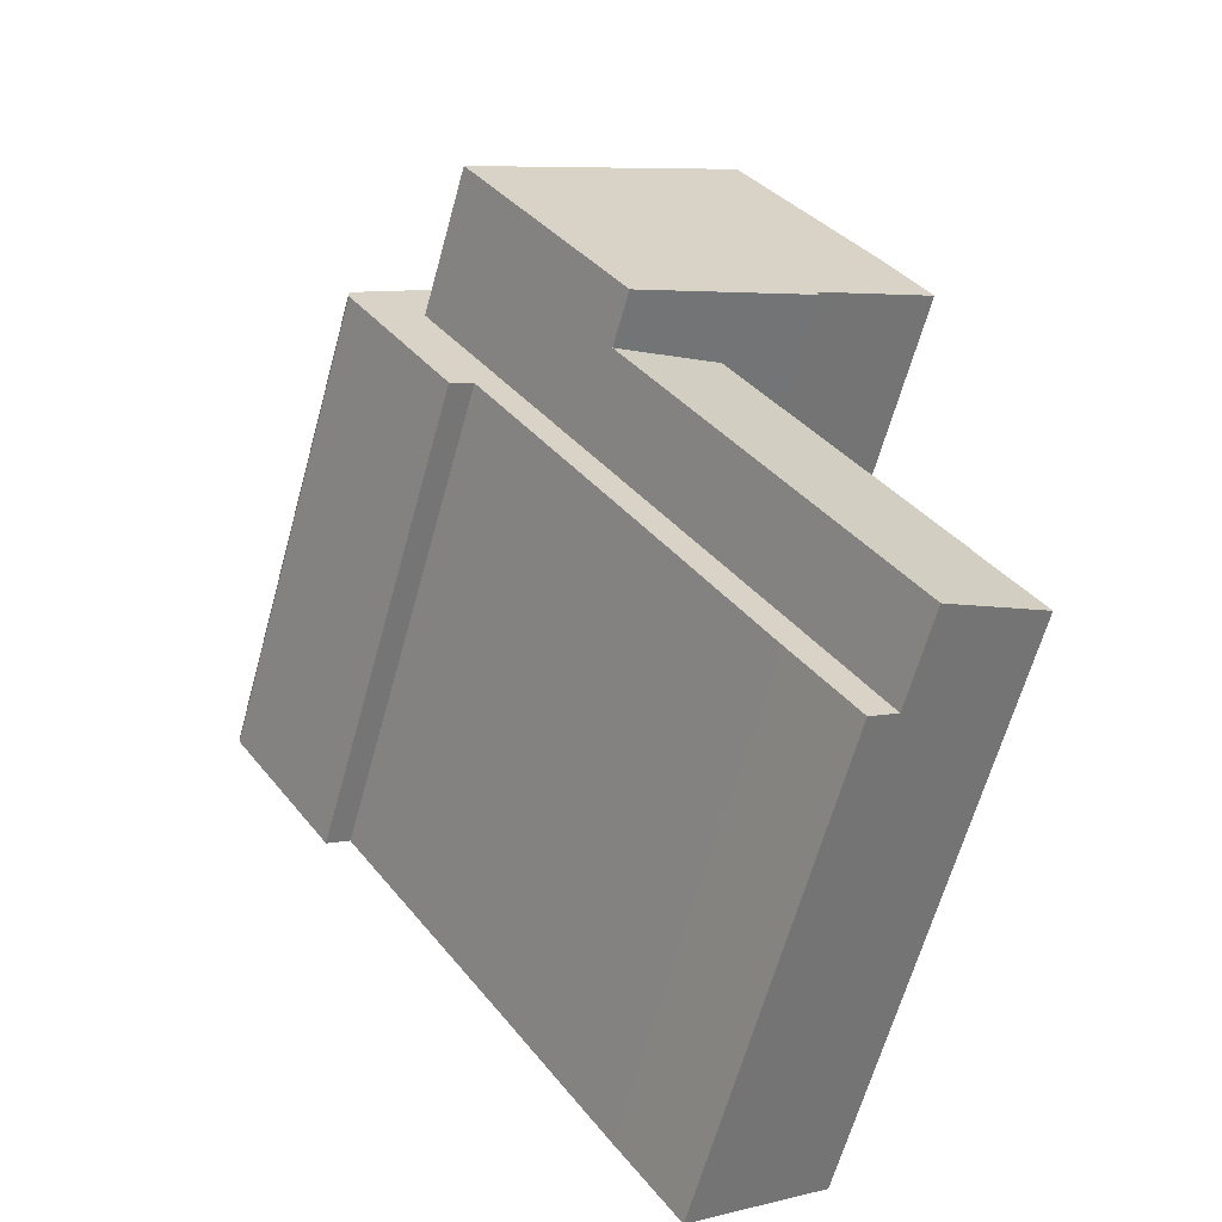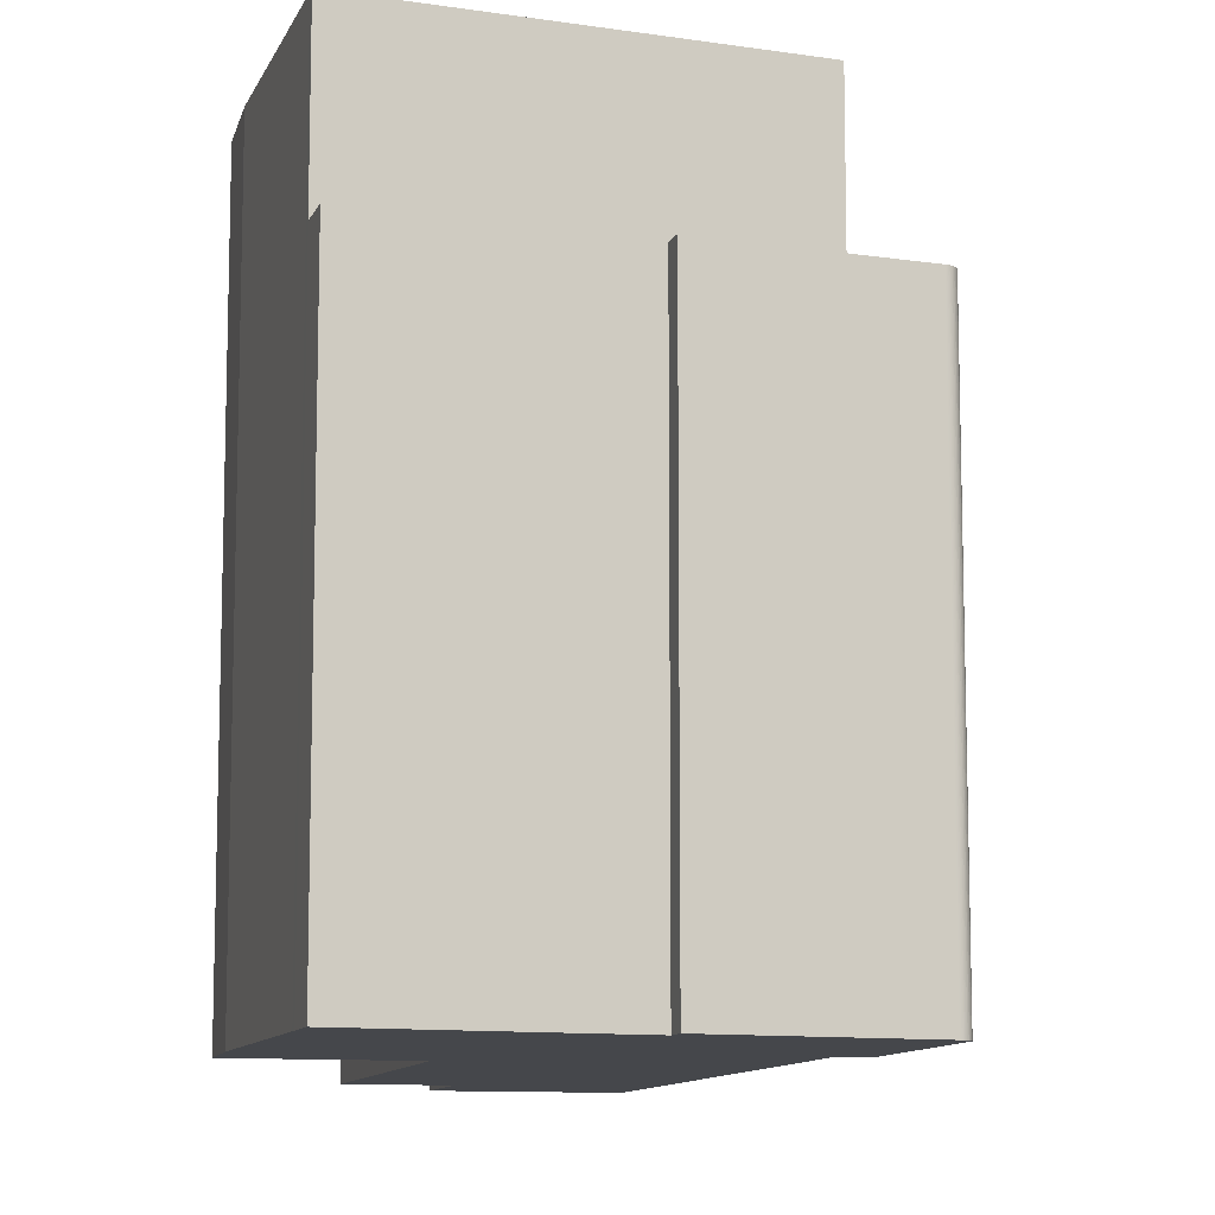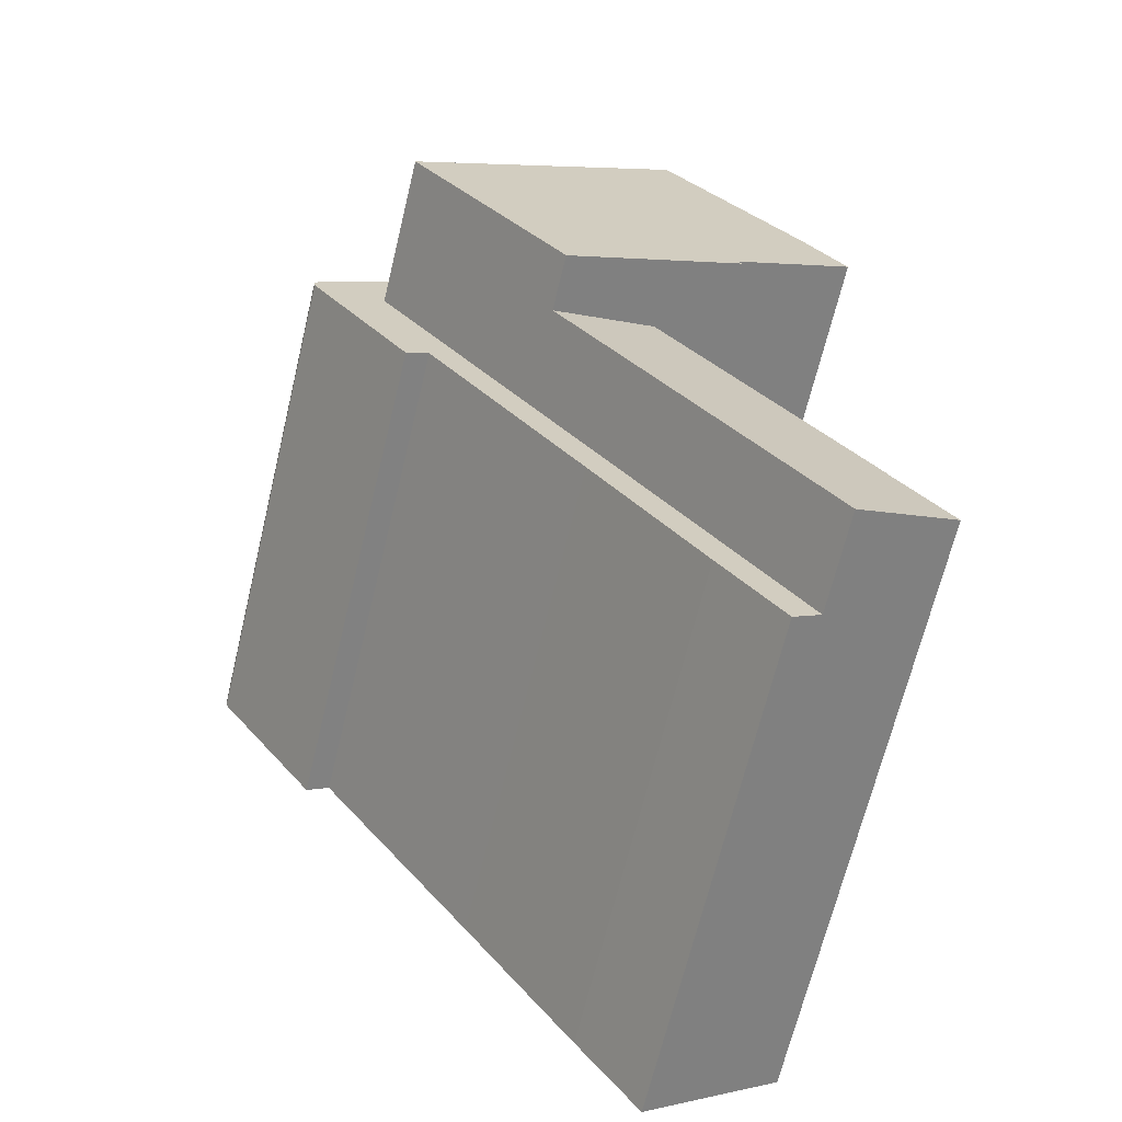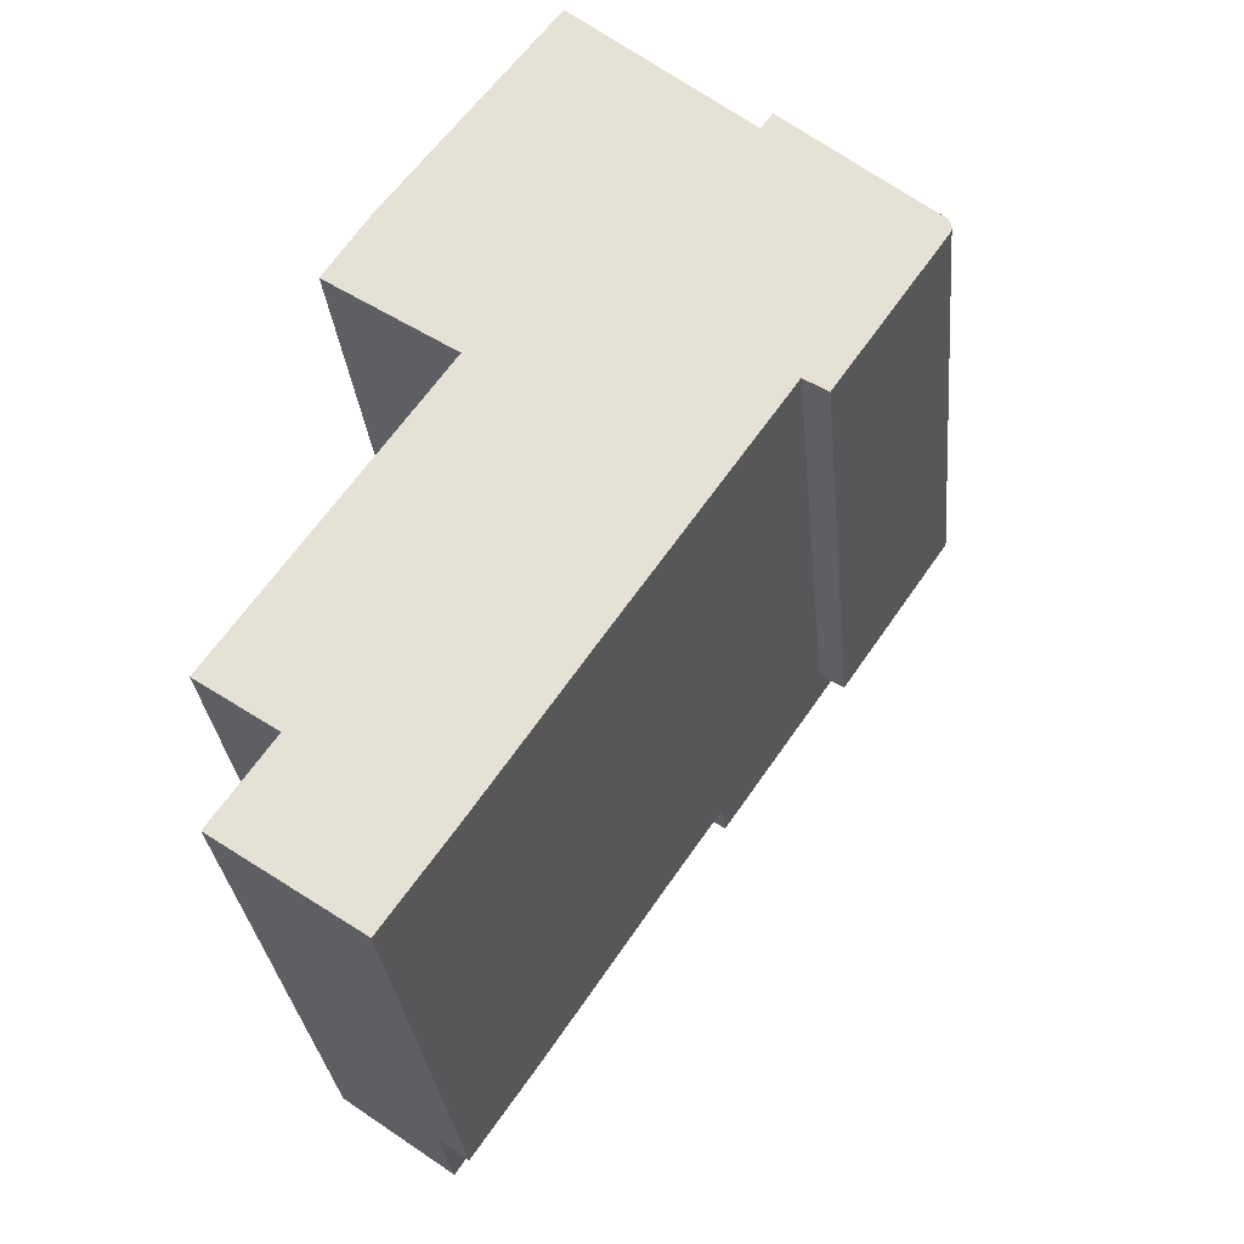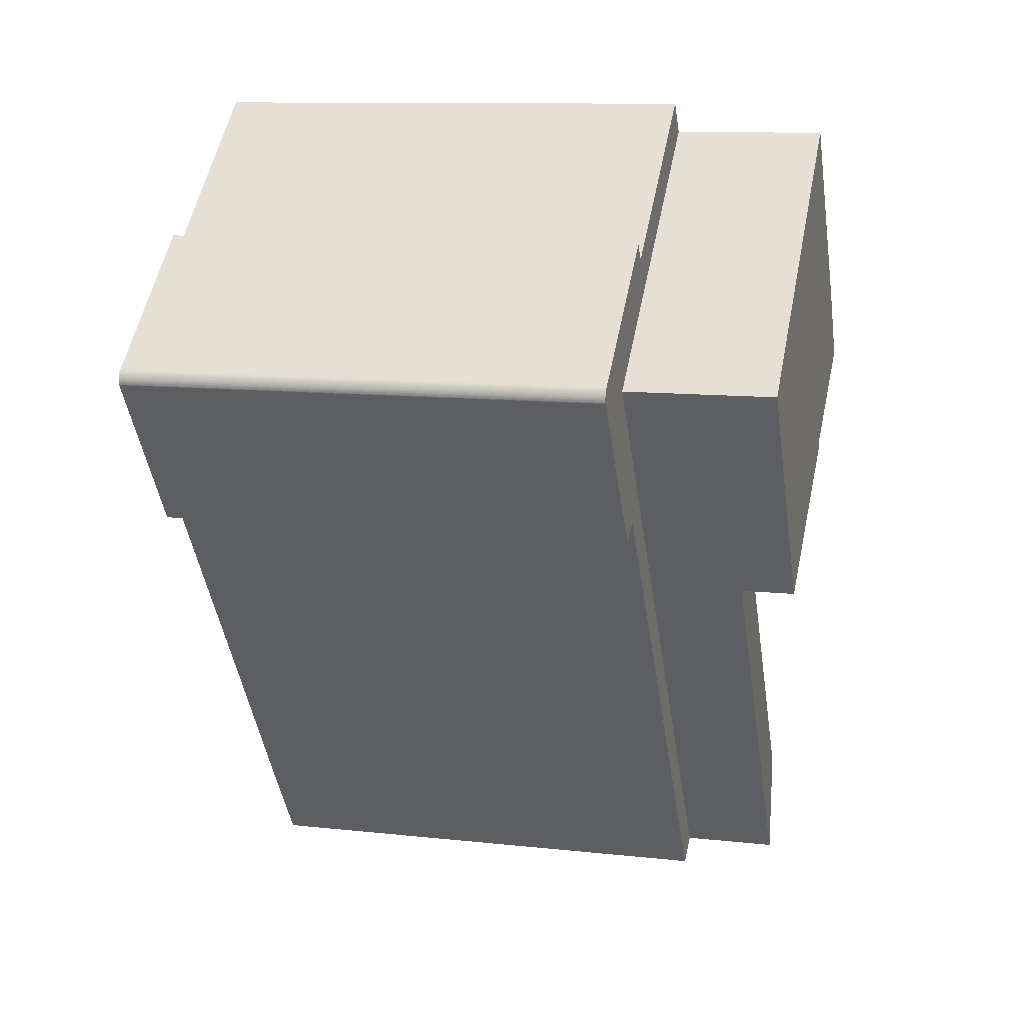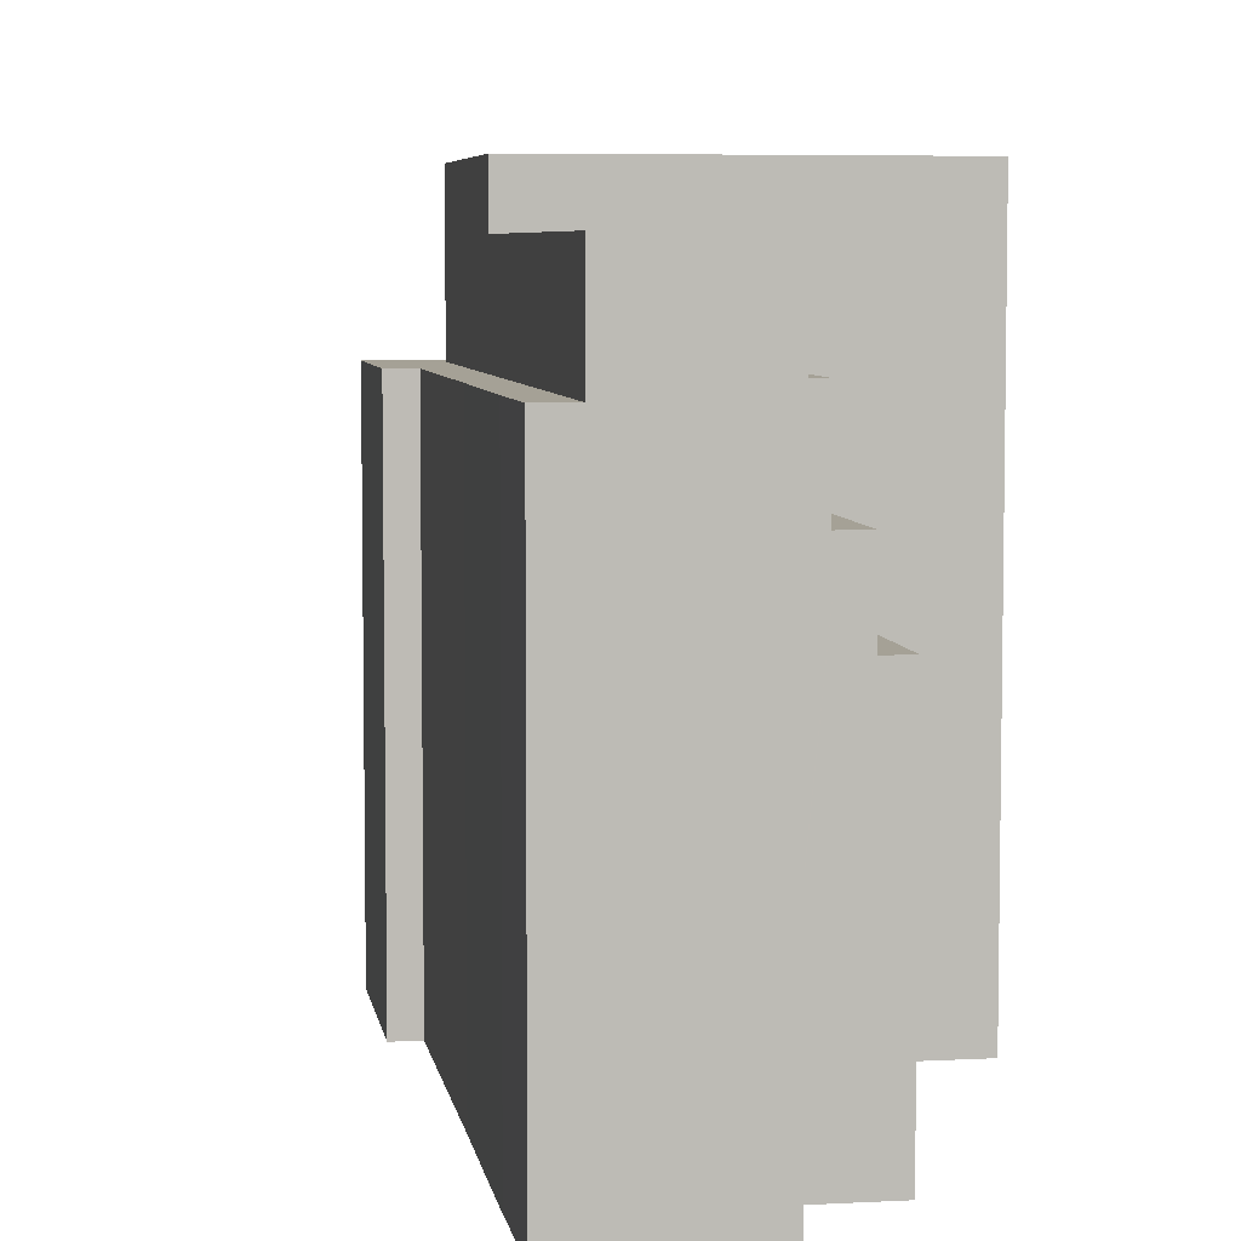
<metadata>
{"format":"obj","ext":"obj","renderer":"f3d","projection":"perspective","resolution":1024,"background":"white","views":[{"elev":-64.3,"azim":164.5,"up":"+Z"},{"elev":-10.6,"azim":20.3,"up":"+Y"},{"elev":-67.8,"azim":166.4,"up":"+Z"},{"elev":-30.1,"azim":5.4,"up":"+Z"},{"elev":11.2,"azim":105.0,"up":"+Z"},{"elev":6.1,"azim":-154.5,"up":"+Y"}]}
</metadata>
<code>
v  4.079 -1.005e-15 16.41
v  3.237 25.5 15.12
v  3.237 -9.257e-16 15.12
v  4.823 -1.075e-15 17.56
v  4.079 25.5 16.41
v  4.823 25.5 17.56
v  10.77 22.8 9.331
v  2.966 22.8 -2.046
v  2.936 22.8 -2.026
v  14.91 23.34 6.413
v  1.914 22.95 -6.02
v  4.914 23.34 -8.09
v  0.767 22.8 -5.228
v  24.05 19.55 15.45
v  24.06 -9.474e-16 15.47
v  24.05 -9.462e-16 15.45
v  24.06 19.55 15.47
v  23.91 19.55 15.92
v  23.9 -9.759e-16 15.94
v  23.91 -9.749e-16 15.92
v  23.9 19.55 15.94
v  0.767 3.201e-16 -5.228
v  2.966 1.253e-16 -2.046
v  4.994 19.55 -8.145
v  6.025 5.424e-16 -8.858
v  4.994 4.987e-16 -8.145
v  6.025 19.55 -8.858
v  18.95 19.55 9.854
v  19.85 -5.666e-16 9.254
v  18.95 -6.034e-16 9.854
v  19.85 19.55 9.254
v  10.16 25.5 24.74
v  10.16 -1.515e-15 24.74
v  14.91 25.5 6.413
v  10.77 25.5 9.331
v  9.623 19.91 10.14
v  9.623 25.5 10.14
v  10.77 19.91 9.331
v  8.709 16.32 10.78
v  8.709 25.5 10.78
v  9.623 16.32 10.14
v  7.858 13.32 11.38
v  7.858 25.5 11.38
v  8.709 13.32 10.78
v  23.87 19.55 15.96
v  23.85 -9.784e-16 15.98
v  23.87 -9.776e-16 15.96
v  23.85 19.55 15.98
v  12.76 19.55 0.892
v  12.76 -5.462e-17 0.892
v  24.05 19.55 15.63
v  24.05 -9.586e-16 15.65
v  24.05 -9.574e-16 15.63
v  24.05 19.55 15.65
v  2.936 19.91 -2.026
v  24.01 19.55 15.77
v  24 -9.667e-16 15.79
v  24.01 -9.656e-16 15.77
v  24 19.55 15.79
v  24.06 19.55 15.6
v  24.05 -9.561e-16 15.62
v  24.06 -9.549e-16 15.6
v  24.05 19.55 15.62
v  23.94 19.55 15.89
v  23.93 -9.74e-16 15.91
v  23.94 -9.73e-16 15.89
v  23.93 19.55 15.91
v  24.06 19.55 15.53
v  24.06 -9.524e-16 15.55
v  24.06 -9.512e-16 15.53
v  24.06 19.55 15.55
v  24.06 19.55 15.51
v  24.06 -9.5e-16 15.51
v  24.03 19.55 15.73
v  24.02 -9.645e-16 15.75
v  24.03 -9.633e-16 15.73
v  24.02 19.55 15.75
v  1.914 3.686e-16 -6.02
v  4.914 19.55 -8.09
v  4.914 4.954e-16 -8.09
v  22.39 -1.057e-15 17.26
v  18.95 19.55 20.31
v  18.95 -1.243e-15 20.31
v  22.39 19.55 17.26
v  23.2 -1.013e-15 16.54
v  23.2 19.55 16.54
v  23.97 19.55 15.84
v  23.96 -9.71e-16 15.86
v  23.97 -9.7e-16 15.84
v  23.96 19.55 15.86
v  22.96 -8.446e-16 13.79
v  18.37 -1.275e-15 20.82
v  17.92 -1.237e-15 20.2
v  8.453 3.308e-16 -5.402
v  10.45 1.528e-16 -2.496
v  2.936 1.241e-16 -2.026
v  1.785 7.544e-17 -1.232
v  1.633 6.901e-17 -1.127
v  0.865 3.656e-17 -0.597
v  0.623 2.633e-17 -0.43
v  0 0 0
v  7.858 -6.967e-16 11.38
v  24.03 -9.4e-16 15.35
v  24.04 -9.414e-16 15.37
v  24.04 -9.426e-16 15.39
v  24.05 -9.438e-16 15.41
v  24.05 -9.45e-16 15.43
v  24.06 -9.487e-16 15.49
v  24.06 -9.536e-16 15.57
v  24.04 -9.598e-16 15.67
v  24.04 -9.61e-16 15.69
v  24.03 -9.621e-16 15.71
v  23.99 -9.678e-16 15.81
v  23.98 -9.689e-16 15.82
v  23.95 -9.721e-16 15.88
v  23.88 -9.767e-16 15.95
v  7.997 -7.09e-16 11.58
v  3.137 -9.163e-16 14.96
v  11.19 -1.6e-15 26.13
v  10.91 -1.577e-15 25.75
v  10.3 -1.527e-15 24.94
v  10.32 -1.528e-15 24.95
v  24.04 19.55 15.69
v  24.03 19.55 15.71
v  18.37 19.55 20.82
v  17.92 19.55 20.2
v  11.19 19.55 26.13
v  24.04 19.55 15.37
v  24.04 19.55 15.39
v  1.633 16.32 -1.127
v  1.785 16.32 -1.232
v  1.785 19.91 -1.232
v  0.865 13.32 -0.597
v  0.865 16.32 -0.597
v  24.05 19.55 15.41
v  24.05 19.55 15.43
v  23.95 19.55 15.88
v  10.3 25.5 24.94
v  24.06 19.55 15.57
v  22.96 19.55 13.79
v  24.03 19.55 15.35
v  23.88 19.55 15.95
v  3.137 25.5 14.96
v  8.453 19.55 -5.402
v  10.45 19.55 -2.496
v  21.12 25.5 15.42
v  10.32 19.55 24.95
v  21.12 19.55 15.42
v  10.32 25.5 24.95
v  24.06 19.55 15.49
v  23.98 19.55 15.82
v  7.997 25.5 11.58
v  0 13.32 8.156e-16
v  0.623 13.32 -0.43
v  23.99 19.55 15.81
v  24.04 19.55 15.67
v  10.91 19.55 25.75
v  14.91 19.55 6.413
g defaultobject
f 1 2 3
f 2 1 4
f 2 4 5
f 5 4 6
f 7 8 9
f 8 7 10
f 11 10 12
f 10 11 13
f 10 13 8
f 14 15 16
f 15 14 17
f 18 19 20
f 19 18 21
f 8 22 23
f 22 8 13
f 24 25 26
f 25 24 27
f 28 29 30
f 29 28 31
f 32 4 33
f 4 32 6
f 34 7 35
f 7 34 10
f 35 36 37
f 36 35 38
f 38 35 7
f 37 39 40
f 39 37 41
f 41 37 36
f 40 42 43
f 42 40 44
f 44 40 39
f 45 46 47
f 46 45 48
f 49 30 50
f 30 49 28
f 51 52 53
f 52 51 54
f 7 55 38
f 55 7 9
f 56 57 58
f 57 56 59
f 60 61 62
f 61 60 63
f 64 65 66
f 65 64 67
f 68 69 70
f 69 68 71
f 67 20 65
f 20 67 18
f 72 70 73
f 70 72 68
f 74 75 76
f 75 74 77
f 12 78 11
f 78 12 79
f 78 79 24
f 78 24 80
f 80 24 26
f 81 82 83
f 82 81 84
f 84 81 85
f 84 85 86
f 77 58 75
f 58 77 56
f 13 78 22
f 78 13 11
f 87 88 89
f 88 87 90
f 91 30 29
f 92 93 83
f 94 26 25
f 26 94 80
f 80 94 78
f 78 94 95
f 78 95 50
f 78 50 22
f 22 50 23
f 23 50 30
f 23 30 96
f 96 30 97
f 97 30 98
f 98 30 99
f 99 30 100
f 100 30 101
f 101 30 102
f 102 30 91
f 102 91 103
f 102 103 104
f 102 104 105
f 102 105 106
f 102 106 107
f 102 107 16
f 102 16 15
f 102 15 108
f 102 108 73
f 102 73 70
f 102 70 69
f 102 69 109
f 102 109 62
f 102 62 61
f 102 61 53
f 102 53 52
f 102 52 110
f 102 110 111
f 102 111 112
f 102 112 76
f 102 76 75
f 102 75 58
f 102 58 57
f 102 57 113
f 102 113 114
f 102 114 89
f 102 89 88
f 102 88 115
f 102 115 66
f 102 66 65
f 102 65 20
f 102 20 19
f 102 19 116
f 102 116 47
f 102 47 46
f 102 46 85
f 102 85 81
f 102 81 83
f 102 83 117
f 117 83 118
f 118 83 93
f 118 93 119
f 118 119 3
f 3 119 1
f 1 119 120
f 1 120 33
f 1 33 4
f 33 120 121
f 121 120 122
f 123 112 111
f 112 123 124
f 125 93 92
f 93 125 126
f 126 119 93
f 119 126 127
f 128 105 104
f 105 128 129
f 130 97 98
f 97 130 96
f 96 130 23
f 23 130 131
f 23 131 55
f 23 55 8
f 55 131 132
f 8 55 9
f 39 133 44
f 133 39 134
f 135 107 106
f 107 135 136
f 90 115 88
f 115 90 137
f 138 33 121
f 33 138 32
f 139 62 109
f 62 139 60
f 140 29 31
f 29 140 141
f 29 141 91
f 91 141 103
f 142 47 116
f 47 142 45
f 41 134 39
f 134 41 130
f 130 41 131
f 82 92 83
f 92 82 125
f 71 109 69
f 109 71 139
f 2 118 3
f 118 2 143
f 144 95 94
f 95 144 145
f 146 147 148
f 147 146 149
f 48 85 46
f 85 48 86
f 17 108 15
f 108 17 150
f 151 89 114
f 89 151 87
f 124 76 112
f 76 124 74
f 2 152 143
f 152 40 43
f 40 152 37
f 37 152 35
f 35 152 34
f 34 152 146
f 146 152 2
f 146 2 5
f 146 5 6
f 146 6 32
f 146 32 138
f 146 138 149
f 143 117 118
f 117 143 152
f 21 116 19
f 116 21 142
f 153 100 101
f 100 153 99
f 99 153 98
f 98 153 154
f 98 154 133
f 98 133 130
f 130 133 134
f 44 153 42
f 153 44 133
f 153 133 154
f 59 113 57
f 113 59 155
f 156 111 110
f 111 156 123
f 155 114 113
f 114 155 151
f 36 131 41
f 131 36 132
f 27 94 25
f 94 27 144
f 102 153 101
f 153 102 117
f 153 117 42
f 42 117 152
f 42 152 43
f 127 120 119
f 120 127 157
f 54 110 52
f 110 54 156
f 141 104 103
f 104 141 128
f 137 66 115
f 66 137 64
f 63 53 61
f 53 63 51
f 12 158 79
f 158 12 10
f 158 10 148
f 148 10 34
f 148 34 146
f 38 132 36
f 132 38 55
f 136 16 107
f 16 136 14
f 157 147 120
f 122 138 121
f 138 122 147
f 147 122 120
f 138 147 149
f 150 73 108
f 73 150 72
f 157 148 147
f 148 157 140
f 140 157 141
f 141 157 126
f 126 157 127
f 141 126 125
f 141 125 128
f 128 125 129
f 129 125 82
f 129 82 135
f 135 82 136
f 136 82 84
f 136 84 14
f 14 84 17
f 17 84 150
f 150 84 72
f 72 84 68
f 68 84 71
f 71 84 139
f 139 84 60
f 60 84 63
f 63 84 51
f 51 84 54
f 54 84 156
f 156 84 86
f 156 86 123
f 123 86 124
f 124 86 74
f 74 86 77
f 77 86 56
f 56 86 48
f 56 48 59
f 59 48 155
f 155 48 151
f 151 48 87
f 87 48 90
f 90 48 137
f 137 48 64
f 64 48 67
f 67 48 18
f 18 48 21
f 21 48 45
f 21 45 142
f 158 24 79
f 24 158 27
f 27 158 144
f 144 158 145
f 145 158 49
f 49 158 28
f 28 158 148
f 28 148 31
f 31 148 140
f 129 106 105
f 106 129 135
f 145 50 95
f 50 145 49

</code>
